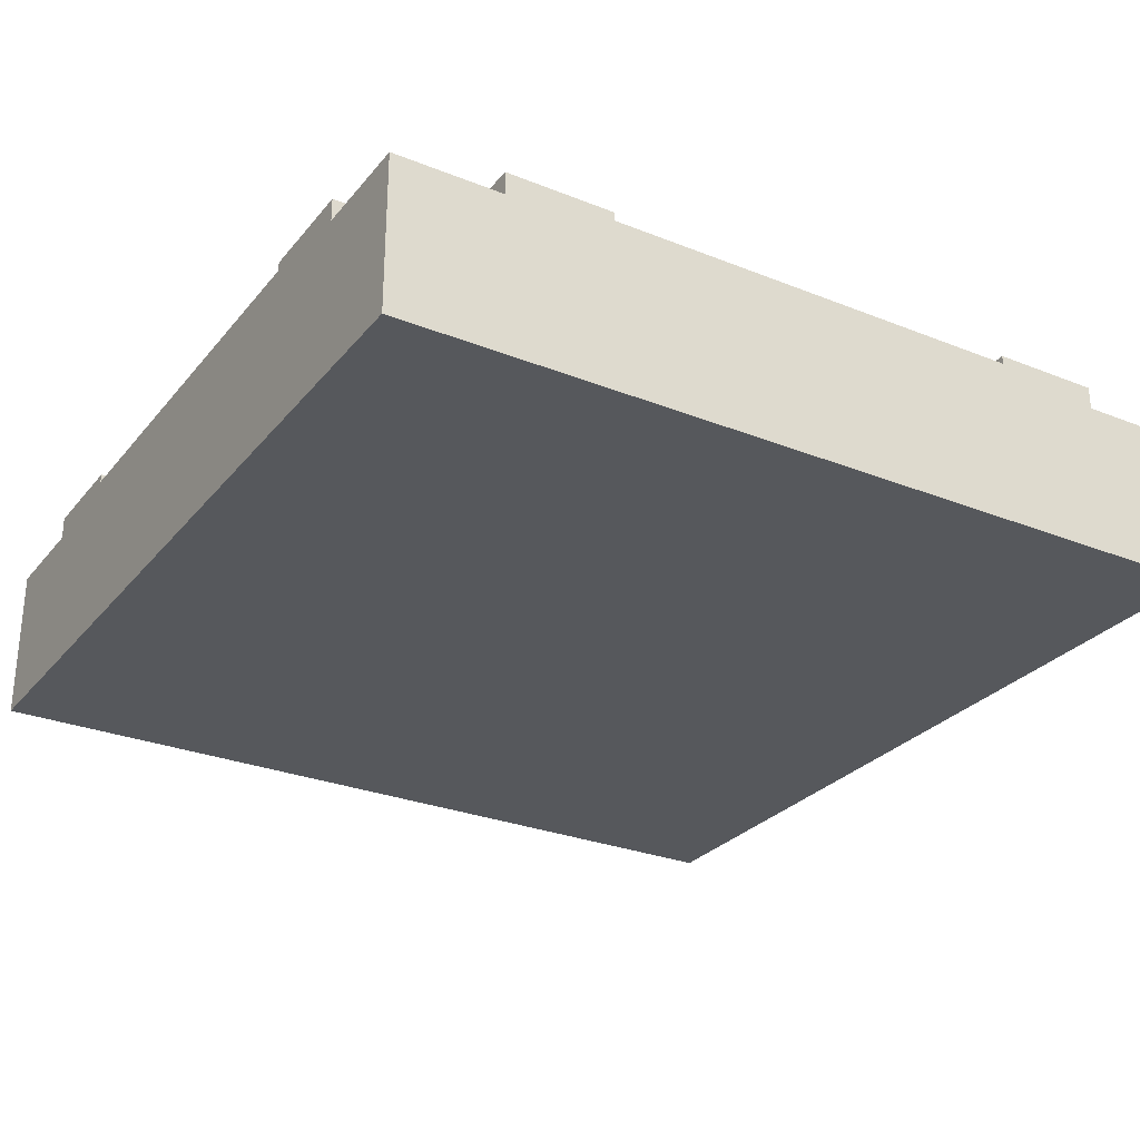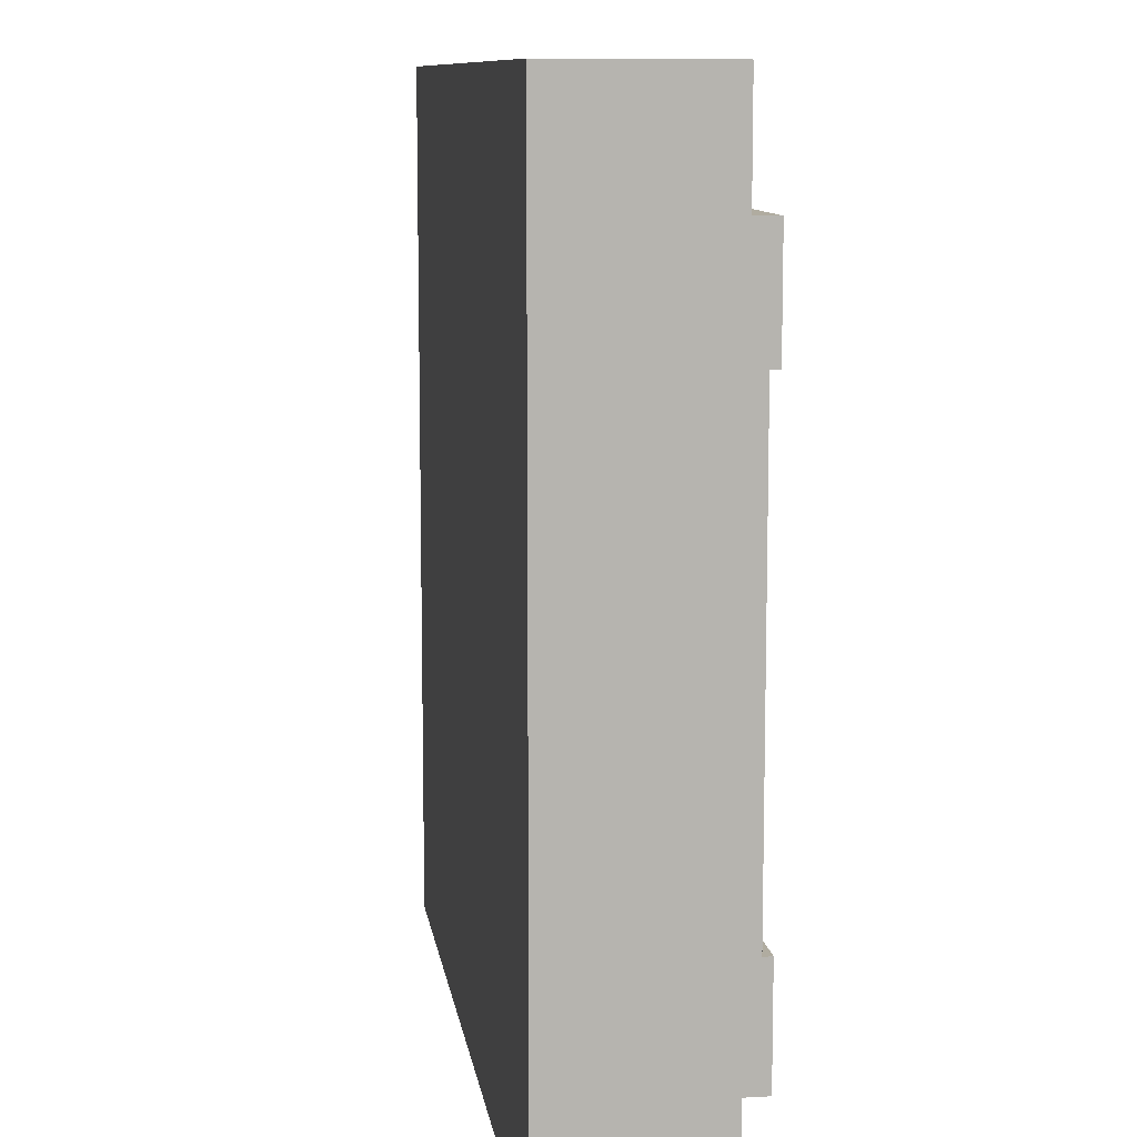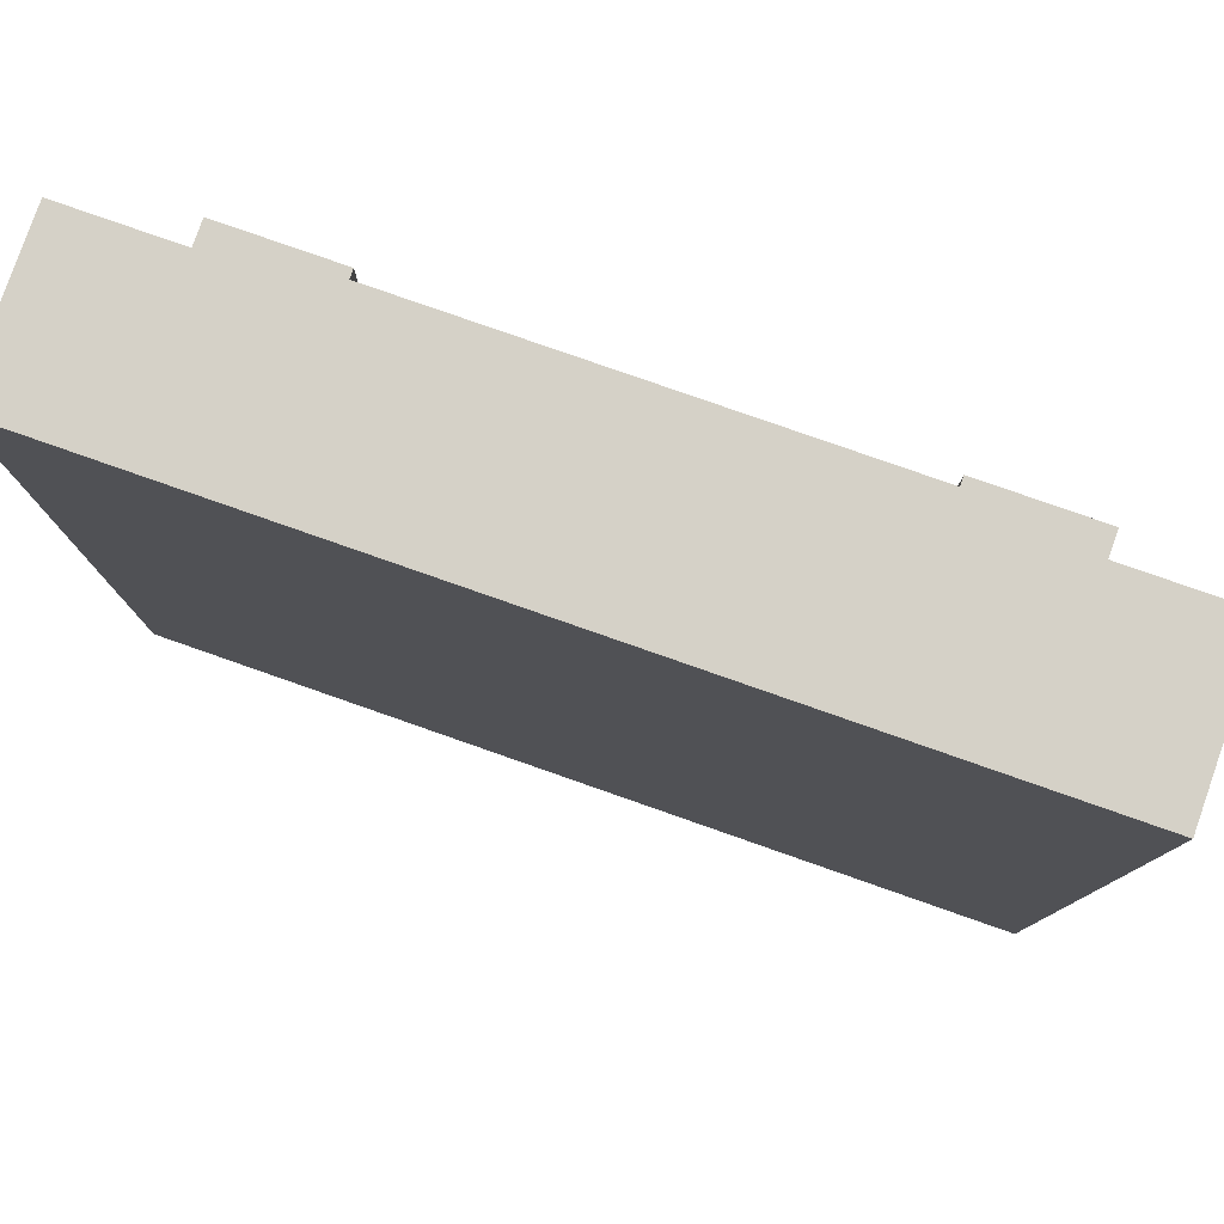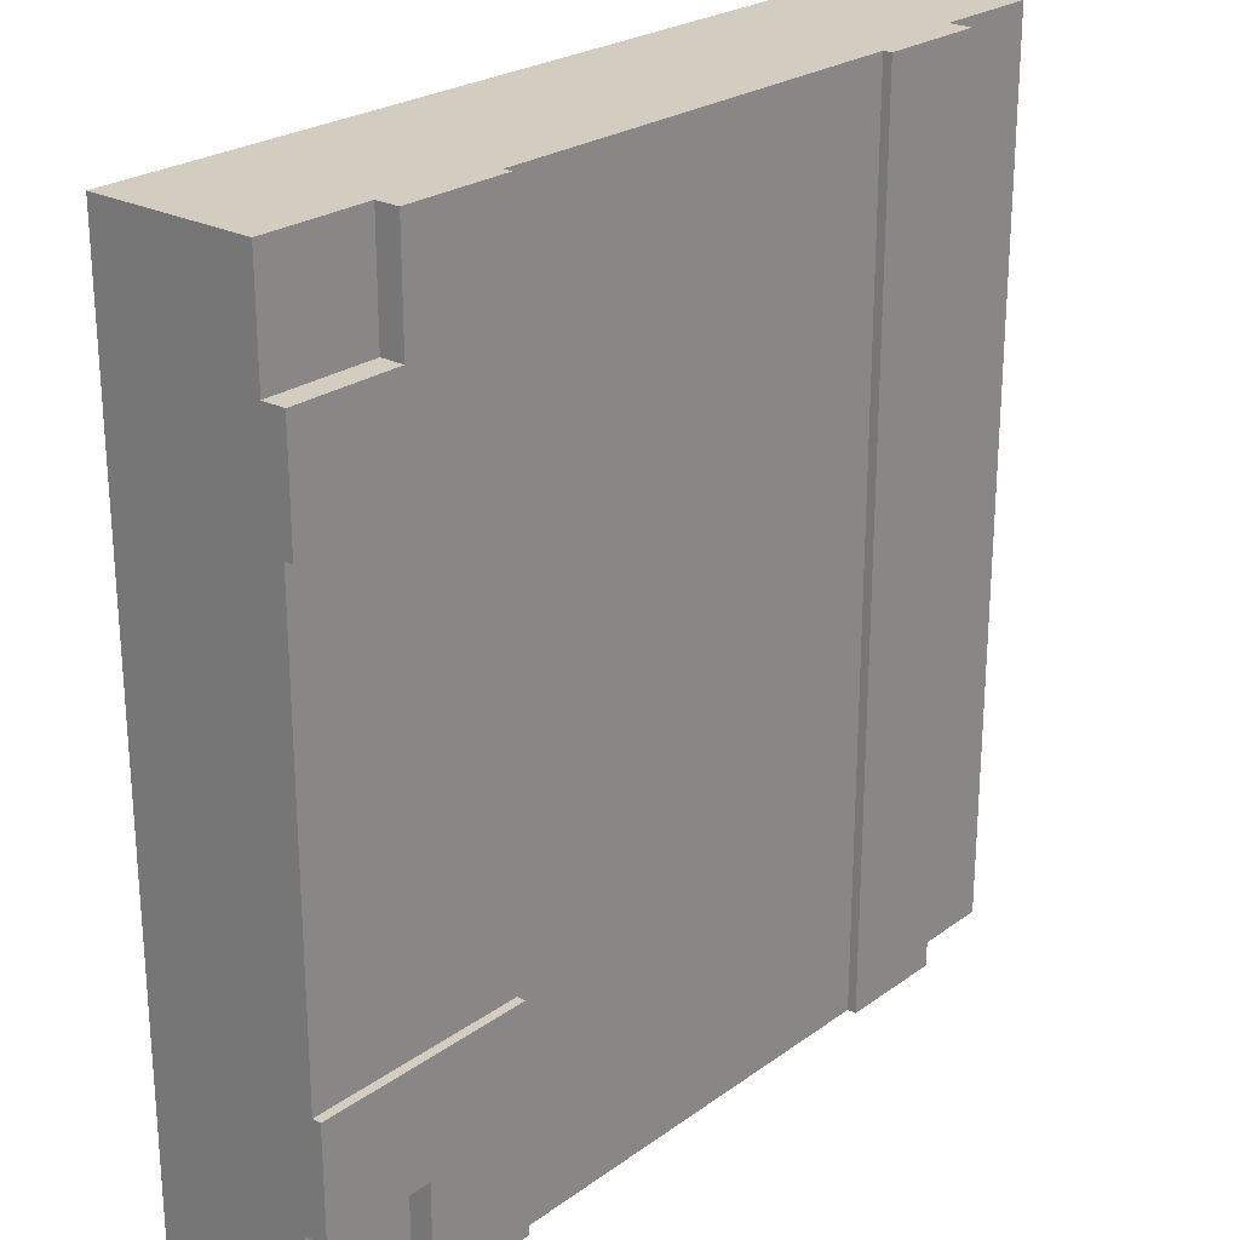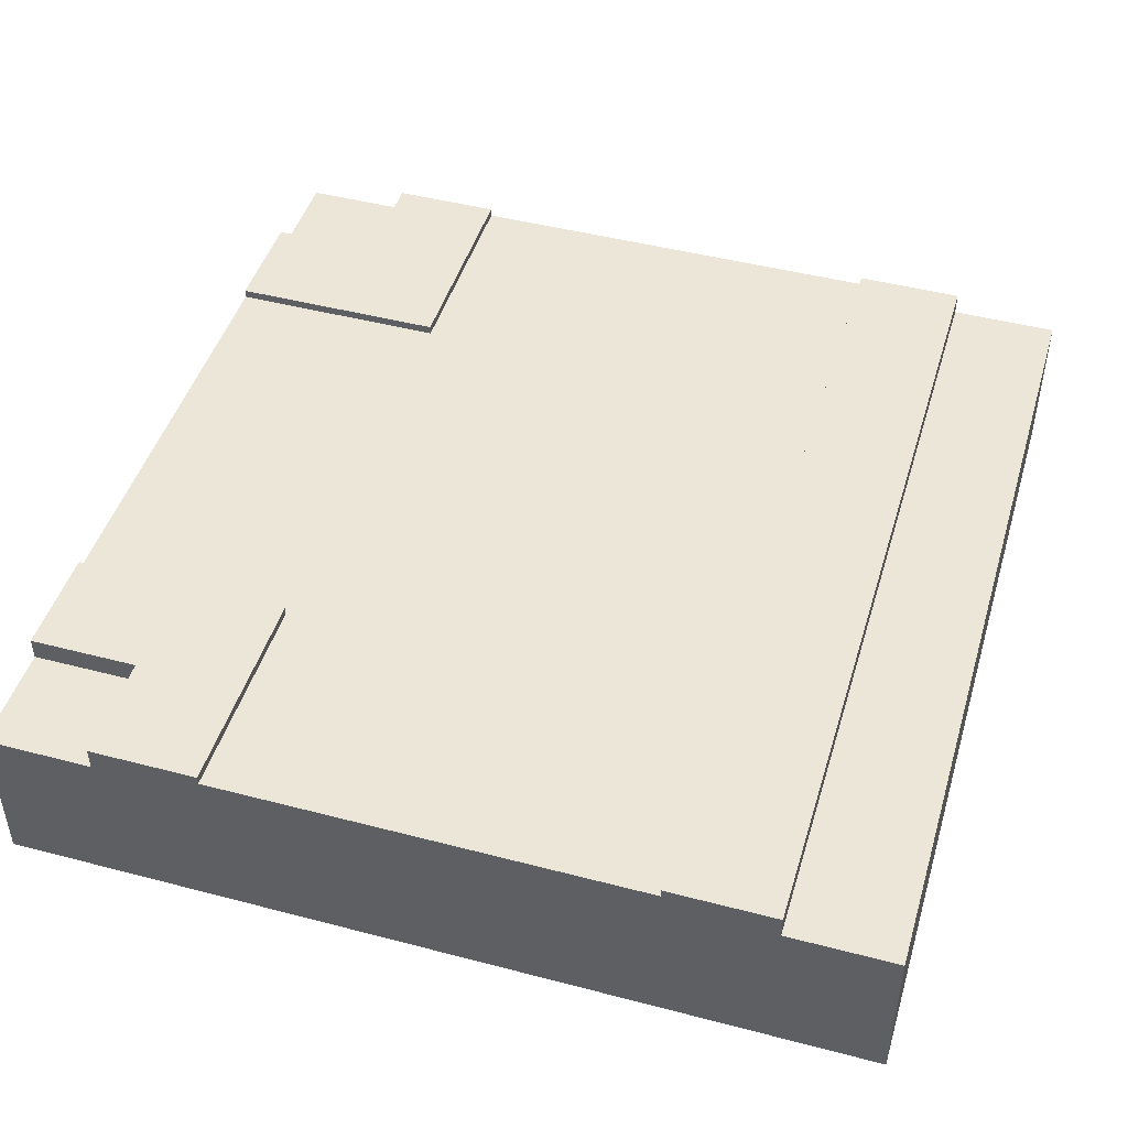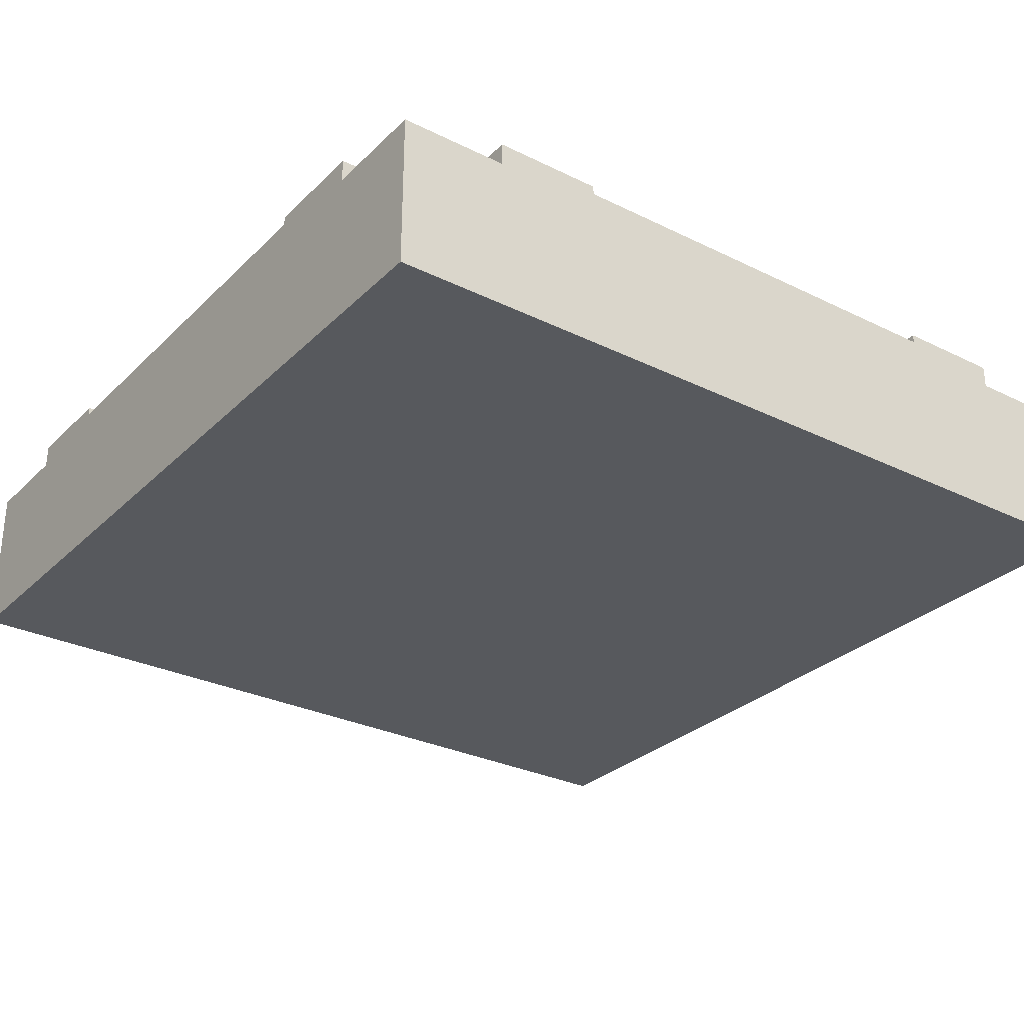
<metadata>
{"format":"obj","ext":"obj","renderer":"f3d","projection":"perspective","resolution":1024,"background":"white","views":[{"elev":-28.2,"azim":58.9,"up":"+Y"},{"elev":10.0,"azim":81.9,"up":"+Z"},{"elev":79.7,"azim":19.3,"up":"+Z"},{"elev":24.5,"azim":130.6,"up":"+Z"},{"elev":46.4,"azim":-163.4,"up":"+Y"},{"elev":-29.4,"azim":144.1,"up":"+Y"}]}
</metadata>
<code>
o Mesh1_Group1_Model.158
v 2.625 0.63 0
v 2.625 0.63 -0.375
v 3 0.63 -0.375
v 3 0.63 -0.75
v 2.25 0.63 -0.75
v 2.25 0.63 0
v 2.625 0.55 0
v 2.625 0.55 -0.375
v 0.375 0.63 0
v 0.375 0.55 0
v 0.375 0 -0
v 2.625 0 -0
v 2.25 0.6 0
v 2.25 0.3 0
v 0.75 0.3 0
v 0.75 0.6 0
v 0.75 0.63 0
v 0.375 0.63 -3
v 0.375 0.55 -3
v 0.75 0.63 -3
v 2.625 0 -3
v 0.375 0 -3
v 0.75 0.6 -3
v 0.75 0.3 -3
v 2.25 0.3 -3
v 2.25 0.6 -3
v 2.25 0.63 -3
v 2.625 0.63 -3
v 2.625 0.55 -3
v 0 0 0
v 0 0 -3
v 3 0 -3
v 3 0 -2.625
v 3 0 -0.375
v 3 0 -0
v 0 0.55 0
v 0 0.55 -3
v 3 0.55 -3
v 2.625 0.55 -2.625
v 3 0.55 -2.625
v 2.625 0.63 -2.625
v 3 0.63 -2.625
v 2.25 0.63 -2.25
v 3 0.63 -2.25
v 3 0.55 -0.375
v 3 0.6 -2.25
v 3 0.3 -2.25
v 3 0.3 -0.75
v 3 0.6 -0.75
v 3 0.55 0
v 2.25 0.6 -2.25
v 2.25 0.6 -0.75
f 2 3 4
f 10 16 17 9
f 11 12 14
f 20 18 9 17
f 26 27 28 29
f 22 24 25
f 28 41 39 29
f 41 42 40 39
f 41 28 27
f 45 49 4 3
f 34 33 47
f 51 46 44 43
f 52 13 6 5
f 49 52 5 4
f 26 51 43 27
f 2 6 1
f 2 4 5
f 5 6 2
f 12 7 13 14
f 1 6 13 7
f 10 11 15 16
f 9 18 19 10
f 14 15 11
f 23 19 18 20
f 25 26 29 21
f 22 19 23 24
f 25 21 22
f 41 44 42
f 41 27 43
f 43 44 41
f 33 40 46 47
f 42 44 46 40
f 45 34 48 49
f 3 2 8 45
f 47 48 34
f 20 17 16 23
f 2 1 7 8
f 36 10 19 37
f 37 19 22 31
f 31 30 36 37
f 32 21 29 38
f 29 39 40 38
f 45 8 7 50
f 50 7 12 35
f 35 34 45 50
f 38 40 33 32
f 31 22 11 30
f 34 35 12
f 11 22 21 34
f 34 12 11
f 21 33 34
f 33 21 32
f 30 11 10 36
f 52 49 46 51
f 16 15 14 13
f 49 48 47 46
f 26 25 24 23
f 51 26 23
f 16 52 51 23
f 16 13 52

</code>
